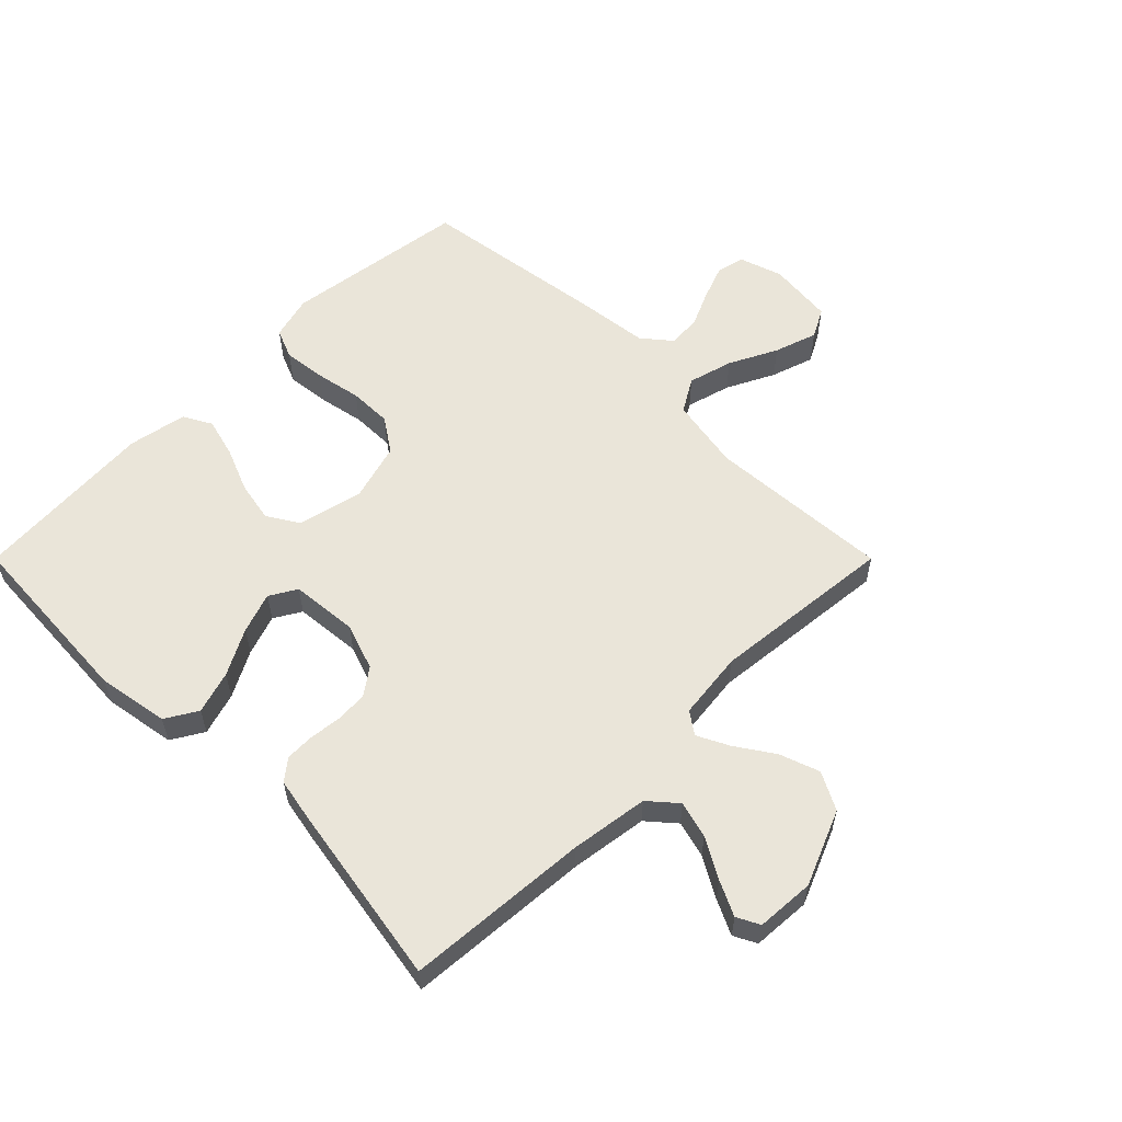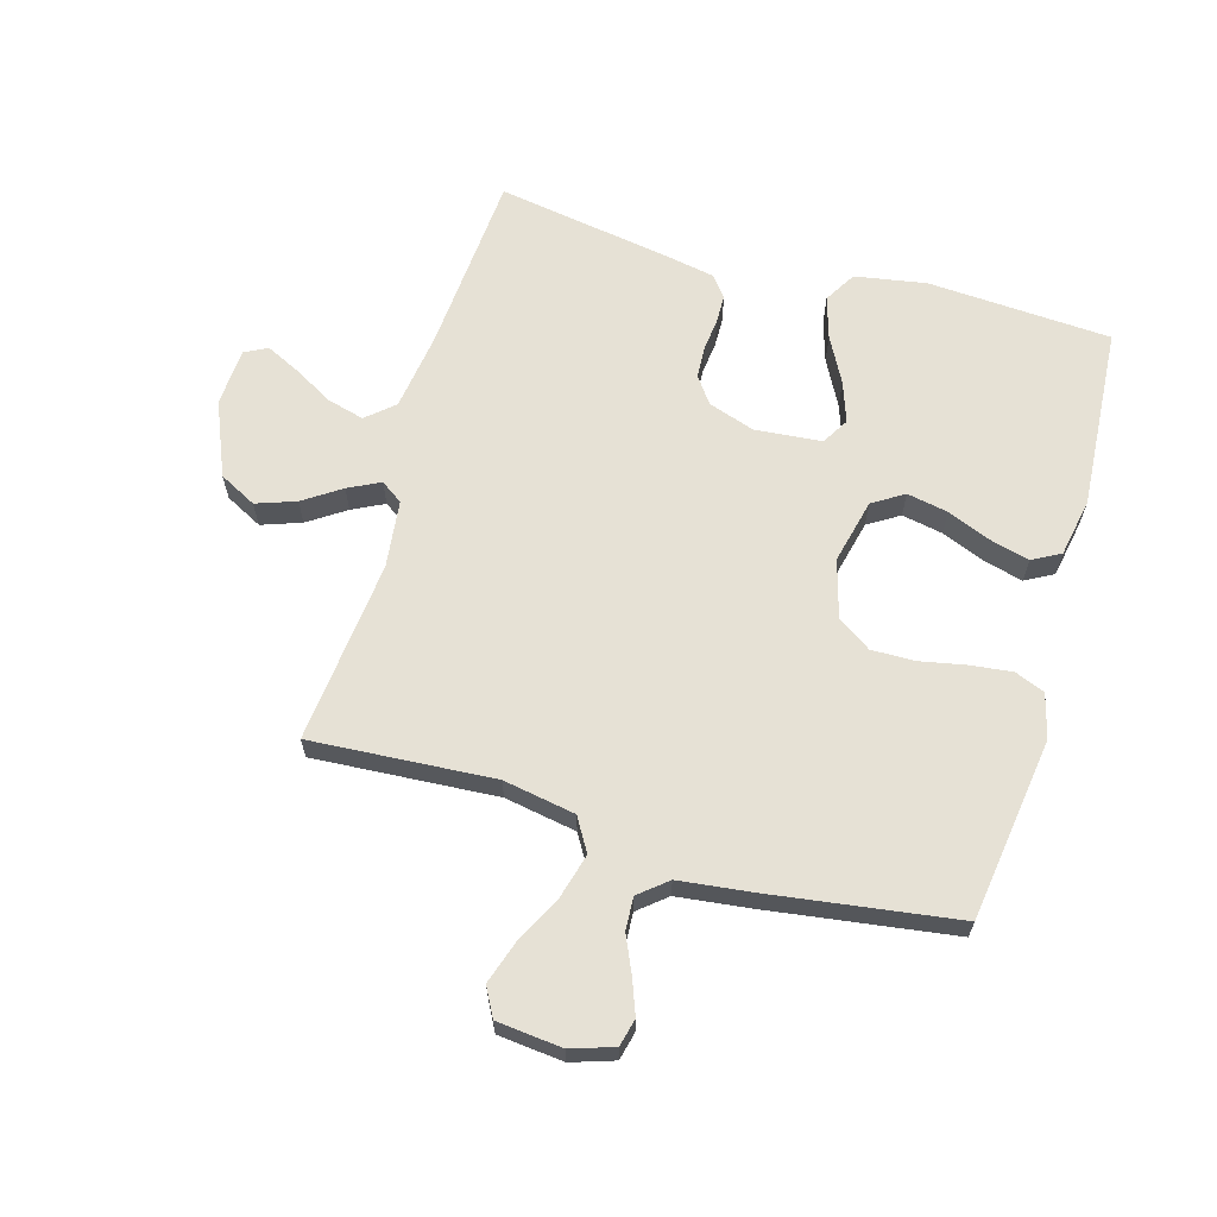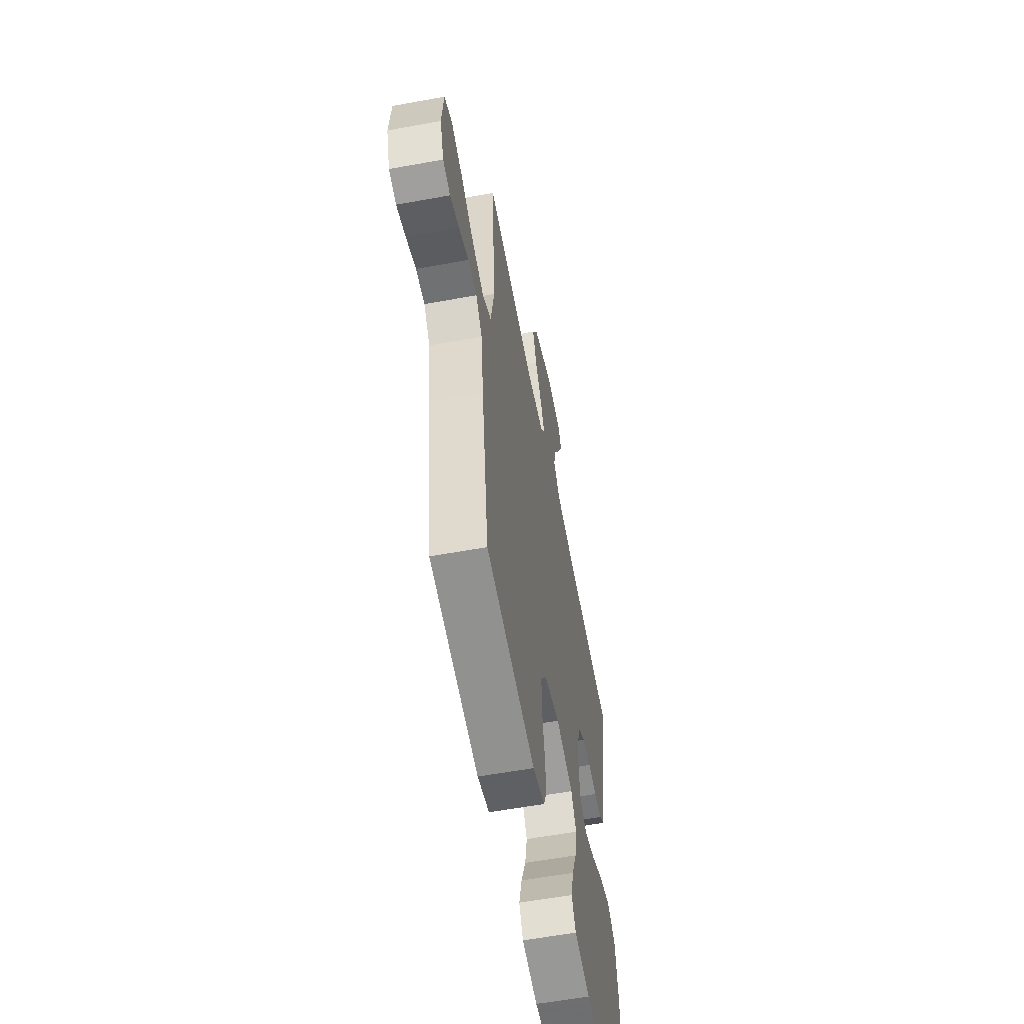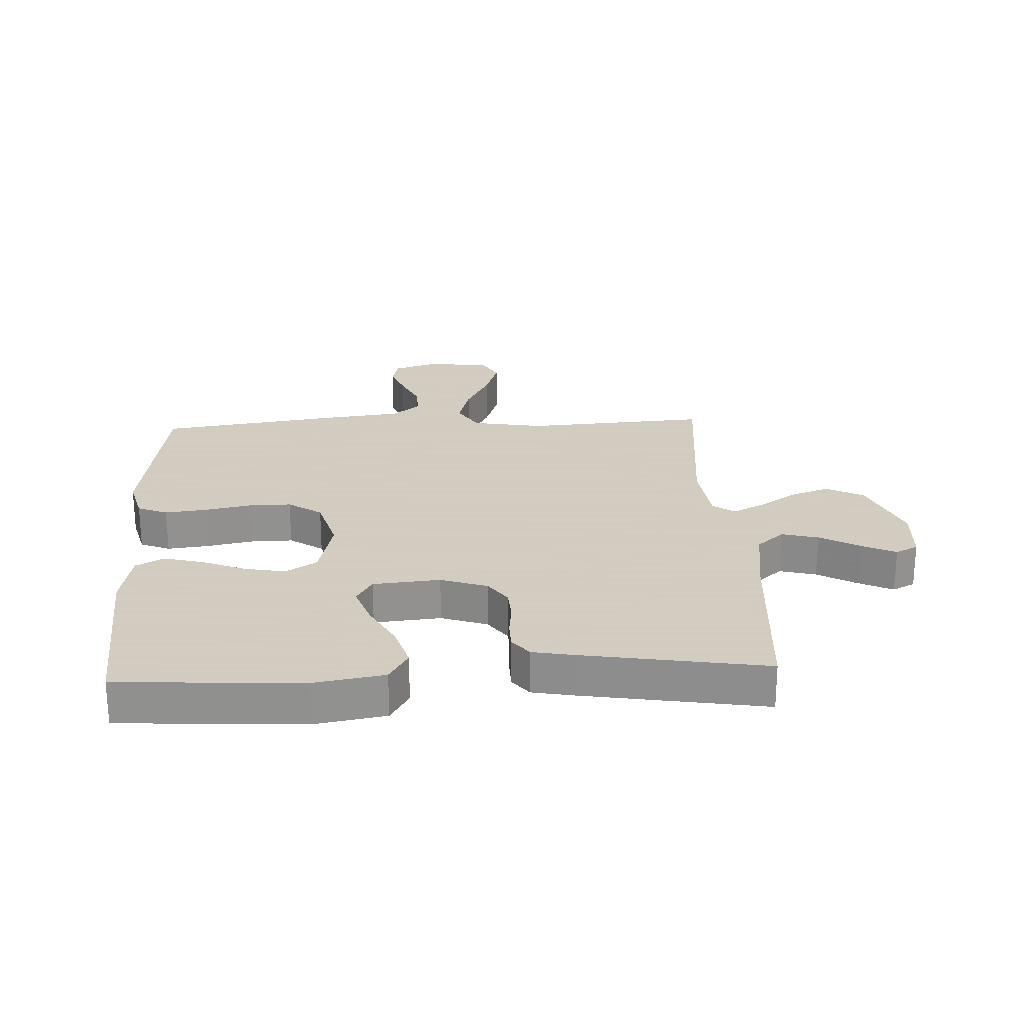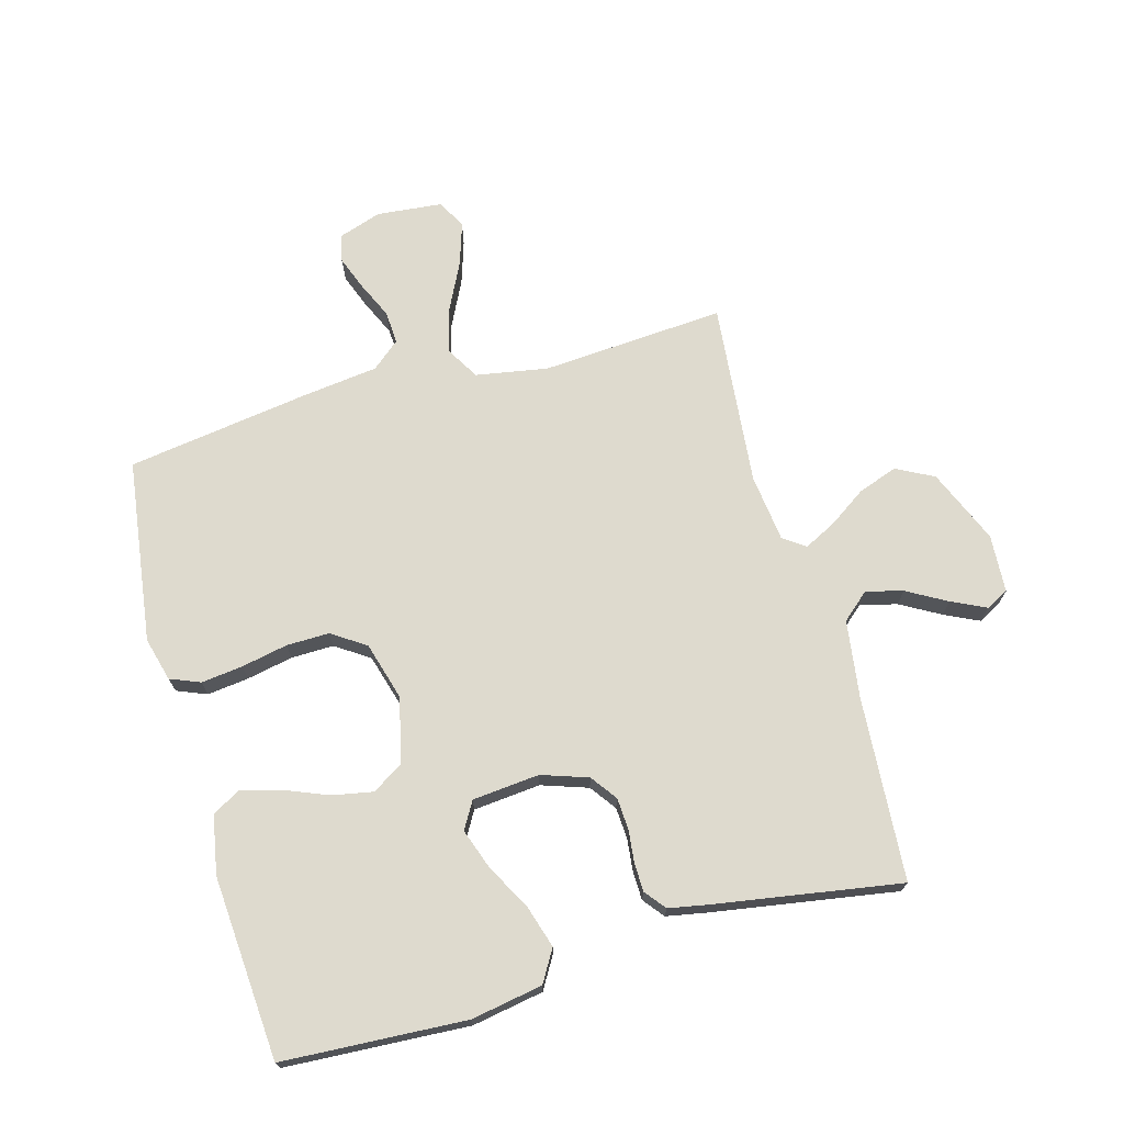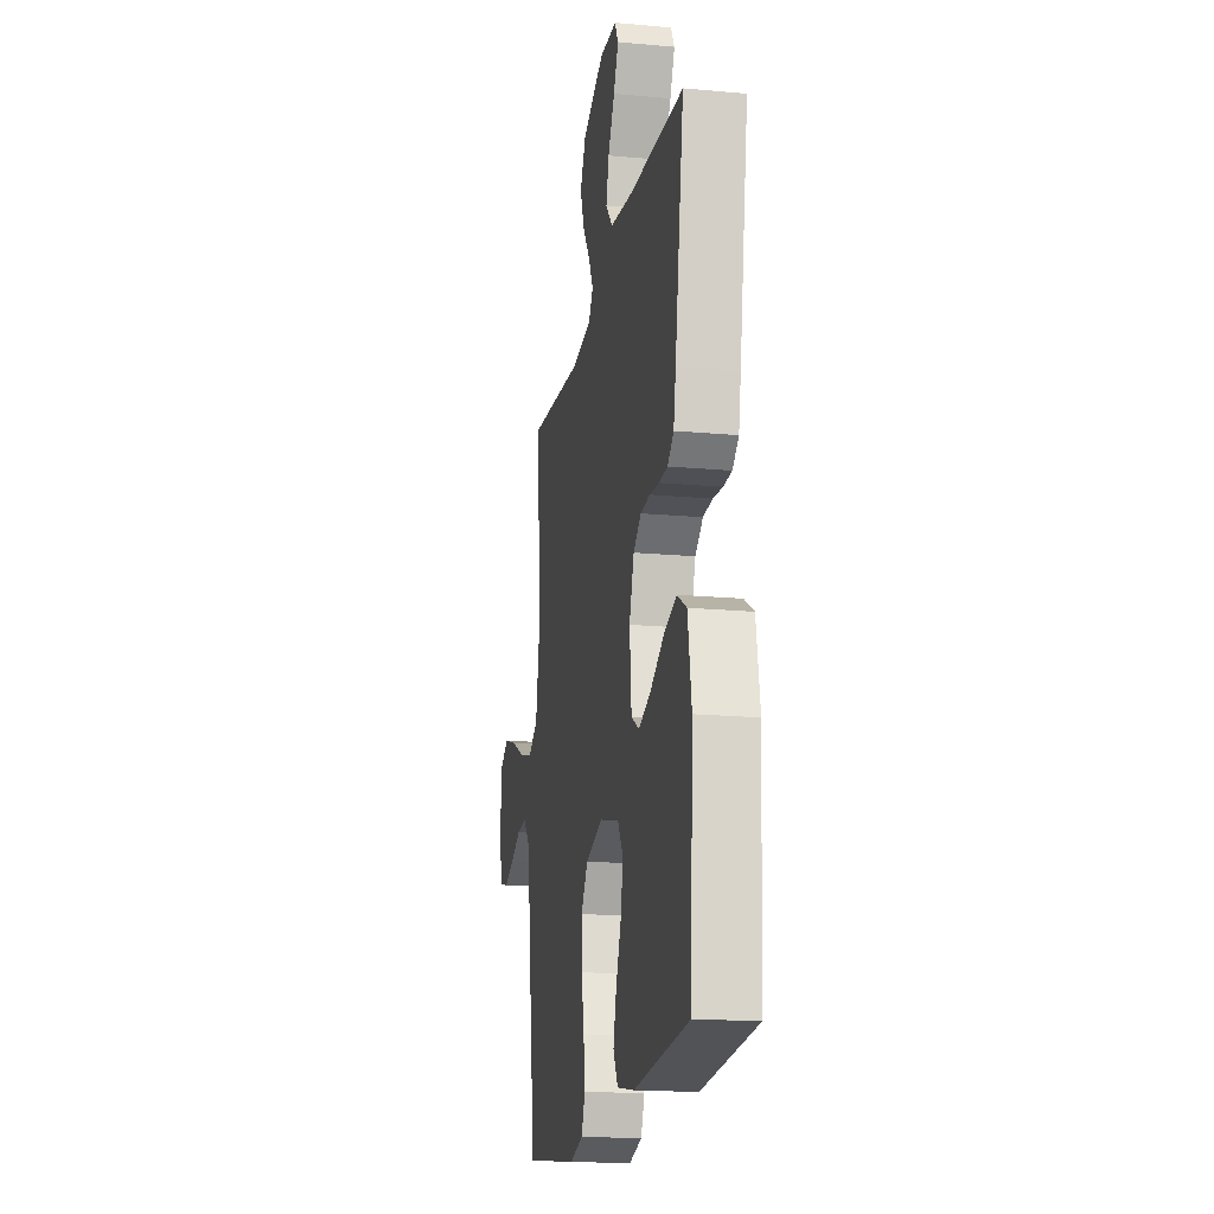
<metadata>
{"format":"obj","ext":"obj","renderer":"f3d","projection":"perspective","resolution":1024,"background":"white","views":[{"elev":57.8,"azim":-45.0,"up":"+Y"},{"elev":64.3,"azim":106.1,"up":"+Y"},{"elev":-58.3,"azim":100.7,"up":"+Z"},{"elev":24.3,"azim":-92.8,"up":"+Y"},{"elev":71.1,"azim":-105.8,"up":"+Y"},{"elev":-18.3,"azim":-100.1,"up":"+Z"}]}
</metadata>
<code>
v 0.5 0.07 -0.5
v 0.2 0.07 -0.542
v 0.128 0.07 -0.523
v 0.108 0.07 -0.474
v 0.116 0.07 -0.406
v 0.131 0.07 -0.33
v 0.132 0.07 -0.26
v 0.095 0.07 -0.205
v 0 0.07 -0.178
v -0.106 0.07 -0.203
v -0.138 0.07 -0.254
v -0.125 0.07 -0.321
v -0.096 0.07 -0.392
v -0.079 0.07 -0.457
v -0.104 0.07 -0.503
v -0.2 0.07 -0.521
v -0.5 0.07 -0.5
v -0.518 0.07 -0.2
v -0.498 0.07 -0.083
v -0.446 0.07 -0.052
v -0.377 0.07 -0.073
v -0.302 0.07 -0.113
v -0.236 0.07 -0.136
v -0.192 0.07 -0.11
v -0.182 0.07 0
v -0.208 0.07 0.076
v -0.251 0.07 0.107
v -0.303 0.07 0.11
v -0.356 0.07 0.104
v -0.403 0.07 0.105
v -0.437 0.07 0.132
v -0.45 0.07 0.2
v -0.5 0.07 0.5
v -0.2 0.07 0.522
v -0.073 0.07 0.54
v -0.034 0.07 0.585
v -0.05 0.07 0.645
v -0.087 0.07 0.71
v -0.114 0.07 0.766
v -0.095 0.07 0.803
v 0 0.07 0.809
v 0.122 0.07 0.758
v 0.154 0.07 0.697
v 0.131 0.07 0.632
v 0.09 0.07 0.571
v 0.064 0.07 0.519
v 0.089 0.07 0.483
v 0.2 0.07 0.47
v 0.5 0.07 0.5
v 0.48 0.07 0.2
v 0.501 0.07 0.082
v 0.555 0.07 0.05
v 0.628 0.07 0.07
v 0.706 0.07 0.109
v 0.776 0.07 0.132
v 0.823 0.07 0.107
v 0.834 0.07 0
v 0.811 0.07 -0.07
v 0.766 0.07 -0.081
v 0.71 0.07 -0.06
v 0.65 0.07 -0.033
v 0.596 0.07 -0.03
v 0.558 0.07 -0.076
v 0.543 0.07 -0.2
v 0.5 0 -0.5
v 0.2 0 -0.542
v 0.128 0 -0.523
v 0.108 0 -0.474
v 0.116 0 -0.406
v 0.131 0 -0.33
v 0.132 0 -0.26
v 0.095 0 -0.205
v 0 0 -0.178
v -0.106 0 -0.203
v -0.138 0 -0.254
v -0.125 0 -0.321
v -0.096 0 -0.392
v -0.079 0 -0.457
v -0.104 0 -0.503
v -0.2 0 -0.521
v -0.5 0 -0.5
v -0.518 0 -0.2
v -0.498 0 -0.083
v -0.446 0 -0.052
v -0.377 0 -0.073
v -0.302 0 -0.113
v -0.236 0 -0.136
v -0.192 0 -0.11
v -0.182 0 0
v -0.208 0 0.076
v -0.251 0 0.107
v -0.303 0 0.11
v -0.356 0 0.104
v -0.403 0 0.105
v -0.437 0 0.132
v -0.45 0 0.2
v -0.5 0 0.5
v -0.2 0 0.522
v -0.073 0 0.54
v -0.034 0 0.585
v -0.05 0 0.645
v -0.087 0 0.71
v -0.114 0 0.766
v -0.095 0 0.803
v 0 0 0.809
v 0.122 0 0.758
v 0.154 0 0.697
v 0.131 0 0.632
v 0.09 0 0.571
v 0.064 0 0.519
v 0.089 0 0.483
v 0.2 0 0.47
v 0.5 0 0.5
v 0.48 0 0.2
v 0.501 0 0.082
v 0.555 0 0.05
v 0.628 0 0.07
v 0.706 0 0.109
v 0.776 0 0.132
v 0.823 0 0.107
v 0.834 0 0
v 0.811 0 -0.07
v 0.766 0 -0.081
v 0.71 0 -0.06
v 0.65 0 -0.033
v 0.596 0 -0.03
v 0.558 0 -0.076
v 0.543 0 -0.2
f 63 64 1 2
f 58 59 60 61
f 56 57 58 61
f 56 61 62
f 53 54 55 56
f 52 53 56 62
f 51 52 62 63
f 48 49 50
f 47 48 50 51
f 42 43 44 45
f 42 45 46
f 41 42 46
f 40 41 46
f 37 38 39 40
f 37 40 46
f 36 37 46 47
f 31 32 33 34
f 31 34 35
f 28 29 30 31
f 27 28 31 35
f 26 27 35 36
f 19 20 21 22
f 19 22 23
f 18 19 23
f 17 18 23
f 16 17 23 24
f 12 13 14 15
f 11 12 15 16
f 3 4 5 6
f 63 2 3 6
f 63 6 7
f 51 63 7 8
f 47 51 8 9
f 25 26 36 47
f 25 47 9 10
f 11 16 24 25
f 10 11 25
f 66 65 128 127
f 125 124 123 122
f 125 122 121 120
f 126 125 120
f 120 119 118 117
f 126 120 117 116
f 127 126 116 115
f 114 113 112
f 115 114 112 111
f 109 108 107 106
f 110 109 106
f 110 106 105
f 110 105 104
f 104 103 102 101
f 110 104 101
f 111 110 101 100
f 98 97 96 95
f 99 98 95
f 95 94 93 92
f 99 95 92 91
f 100 99 91 90
f 86 85 84 83
f 87 86 83
f 87 83 82
f 87 82 81
f 88 87 81 80
f 79 78 77 76
f 80 79 76 75
f 70 69 68 67
f 70 67 66 127
f 71 70 127
f 72 71 127 115
f 73 72 115 111
f 111 100 90 89
f 74 73 111 89
f 89 88 80 75
f 89 75 74
f 1 65 66 2
f 2 66 67 3
f 3 67 68 4
f 4 68 69 5
f 5 69 70 6
f 6 70 71 7
f 7 71 72 8
f 8 72 73 9
f 9 73 74 10
f 10 74 75 11
f 11 75 76 12
f 12 76 77 13
f 13 77 78 14
f 14 78 79 15
f 15 79 80 16
f 16 80 81 17
f 17 81 82 18
f 18 82 83 19
f 19 83 84 20
f 20 84 85 21
f 21 85 86 22
f 22 86 87 23
f 23 87 88 24
f 24 88 89 25
f 25 89 90 26
f 26 90 91 27
f 27 91 92 28
f 28 92 93 29
f 29 93 94 30
f 30 94 95 31
f 31 95 96 32
f 32 96 97 33
f 33 97 98 34
f 34 98 99 35
f 35 99 100 36
f 36 100 101 37
f 37 101 102 38
f 38 102 103 39
f 39 103 104 40
f 40 104 105 41
f 41 105 106 42
f 42 106 107 43
f 43 107 108 44
f 44 108 109 45
f 45 109 110 46
f 46 110 111 47
f 47 111 112 48
f 48 112 113 49
f 49 113 114 50
f 50 114 115 51
f 51 115 116 52
f 52 116 117 53
f 53 117 118 54
f 54 118 119 55
f 55 119 120 56
f 56 120 121 57
f 57 121 122 58
f 58 122 123 59
f 59 123 124 60
f 60 124 125 61
f 61 125 126 62
f 62 126 127 63
f 63 127 128 64
f 64 128 65 1

</code>
